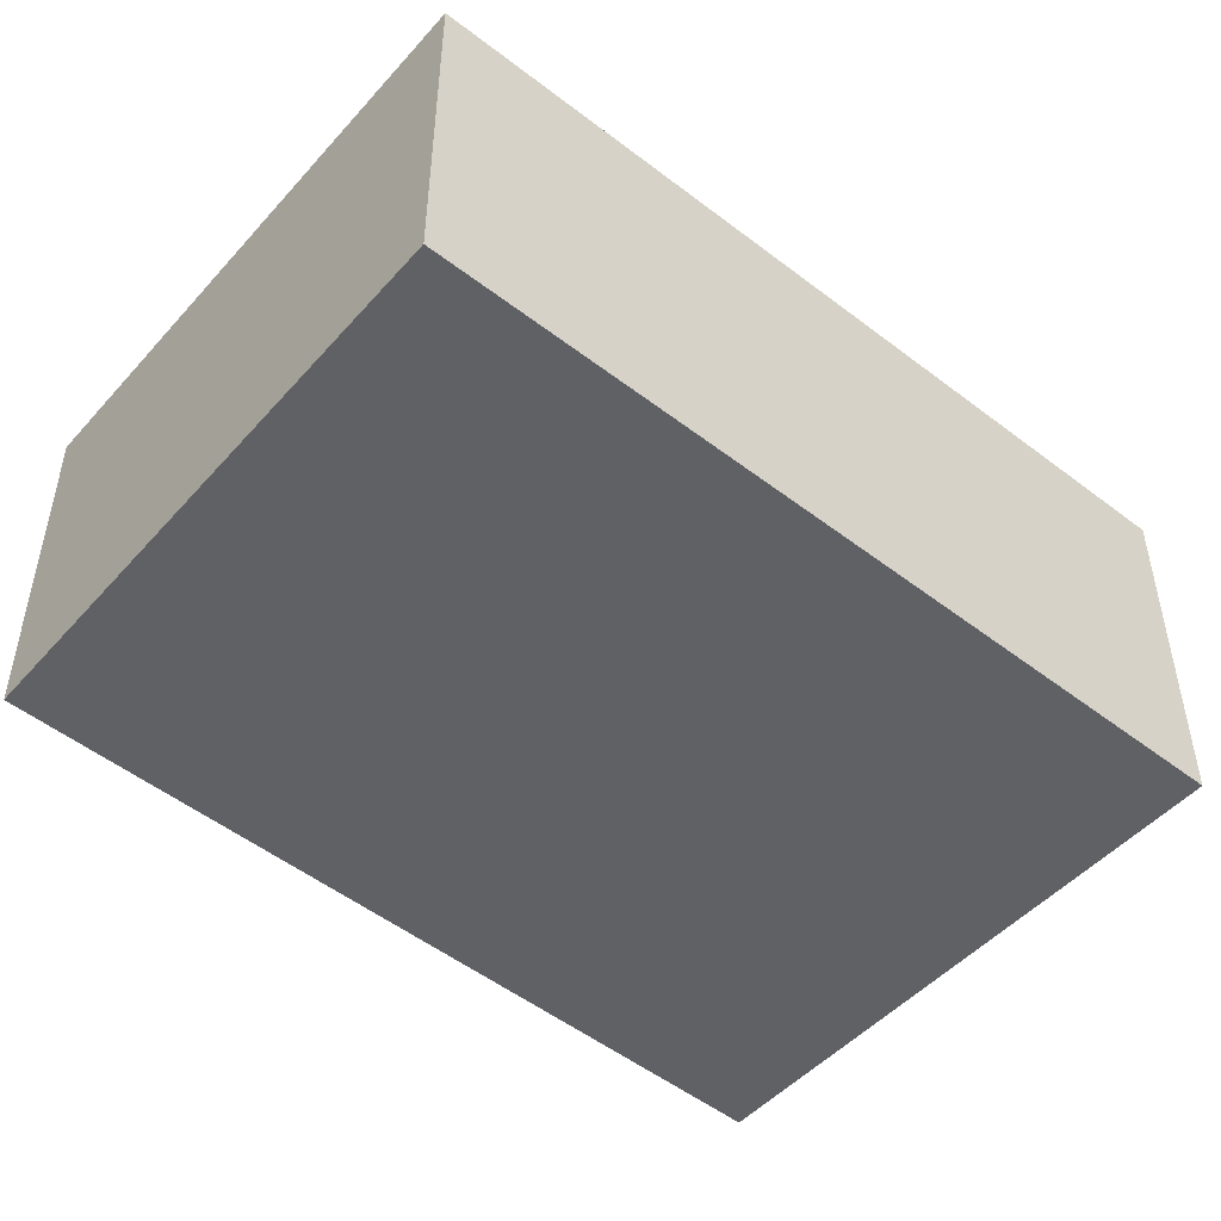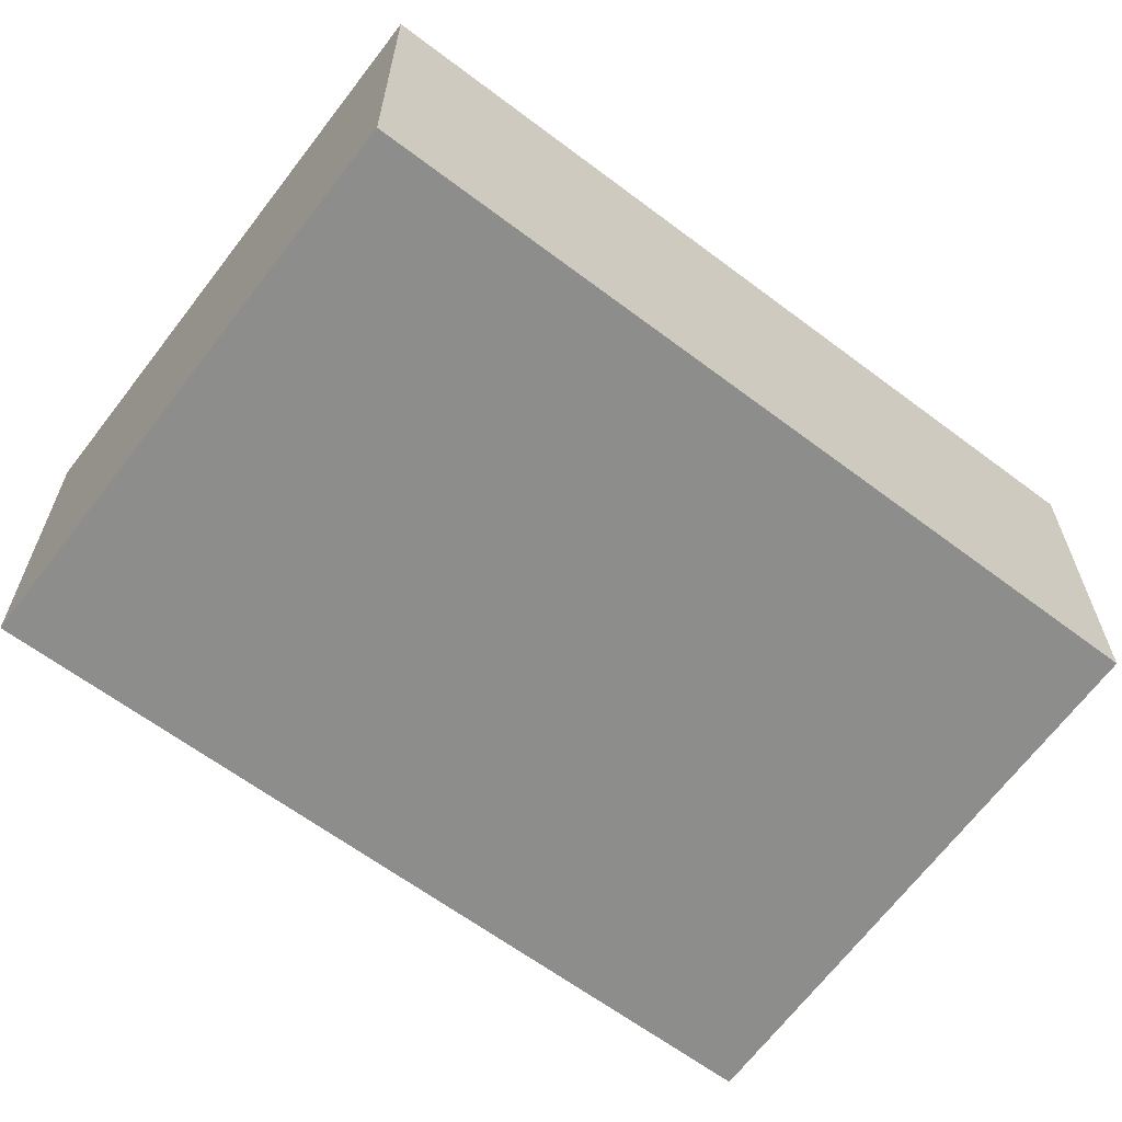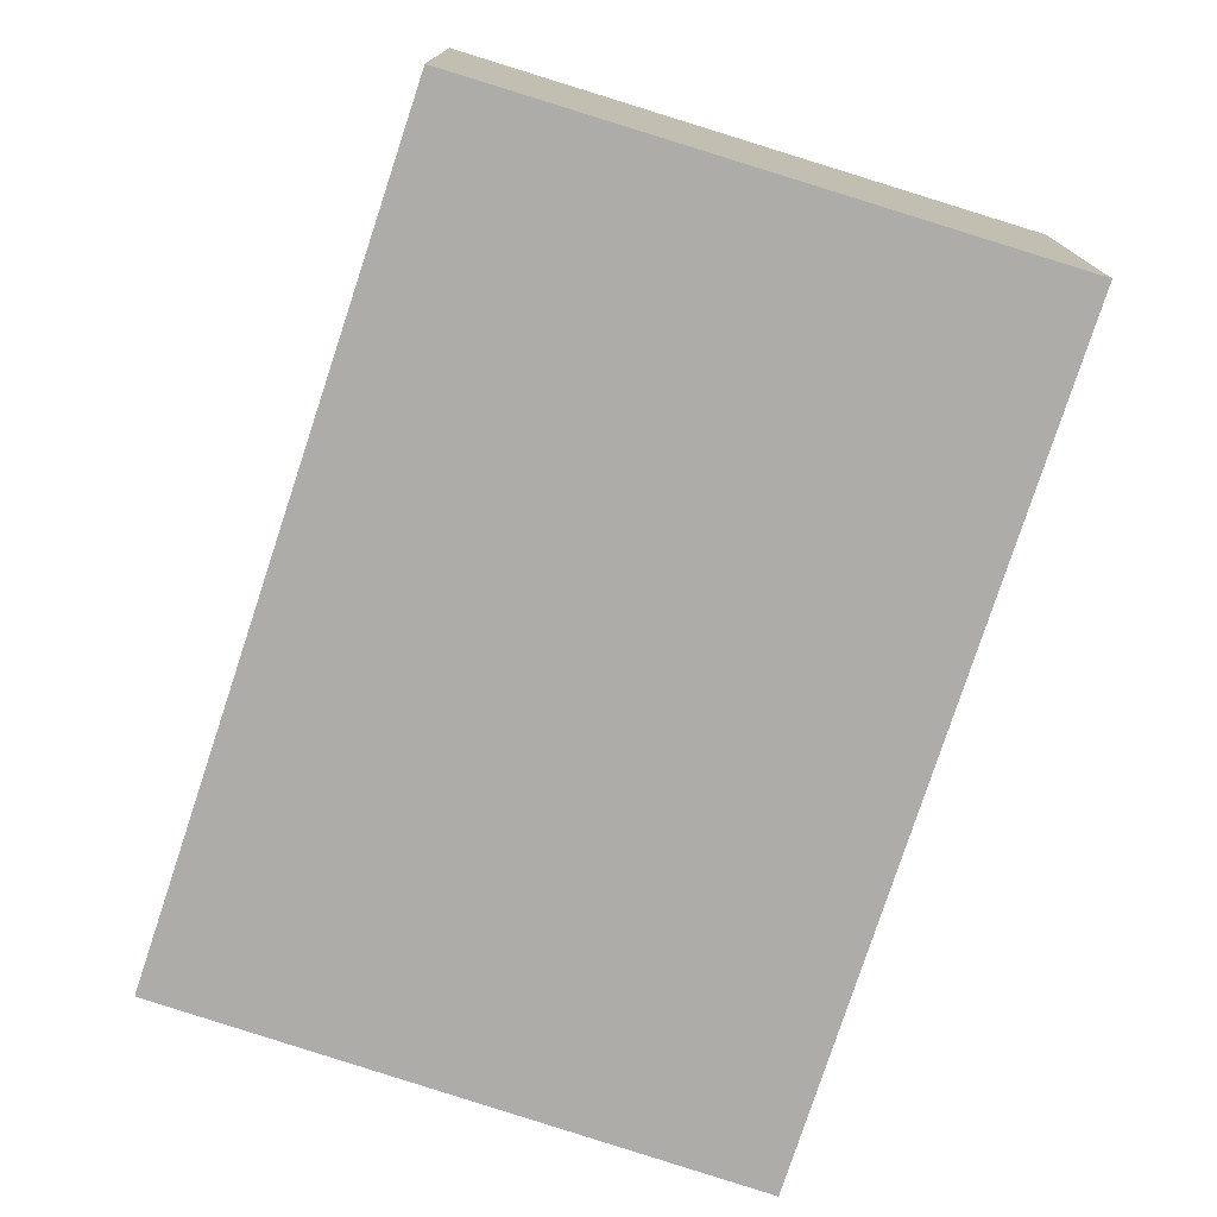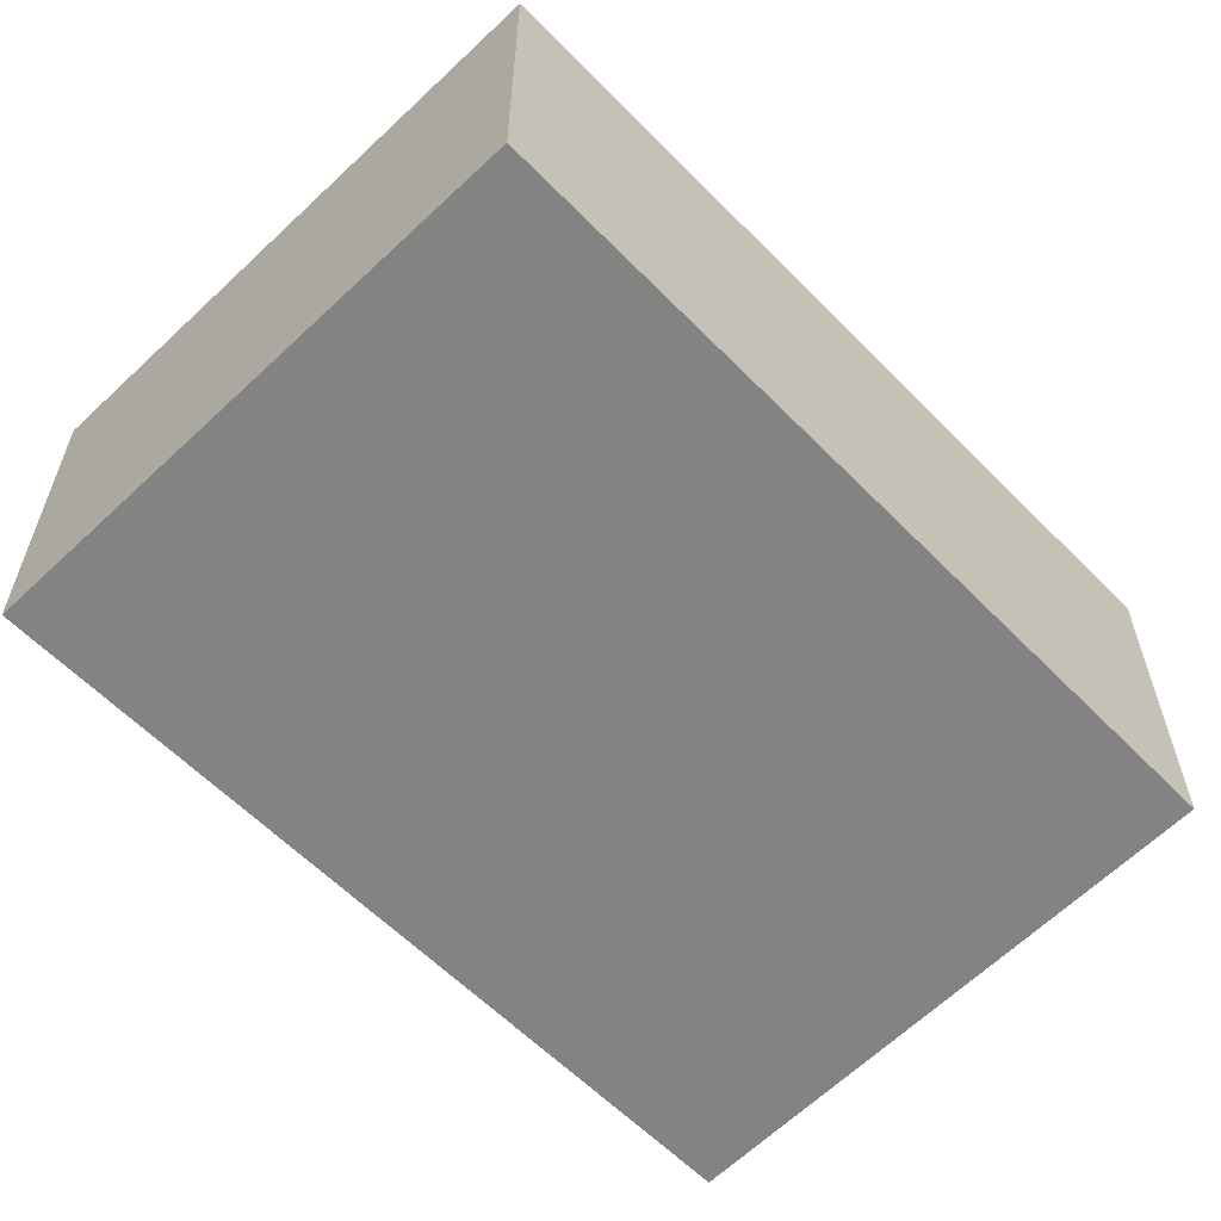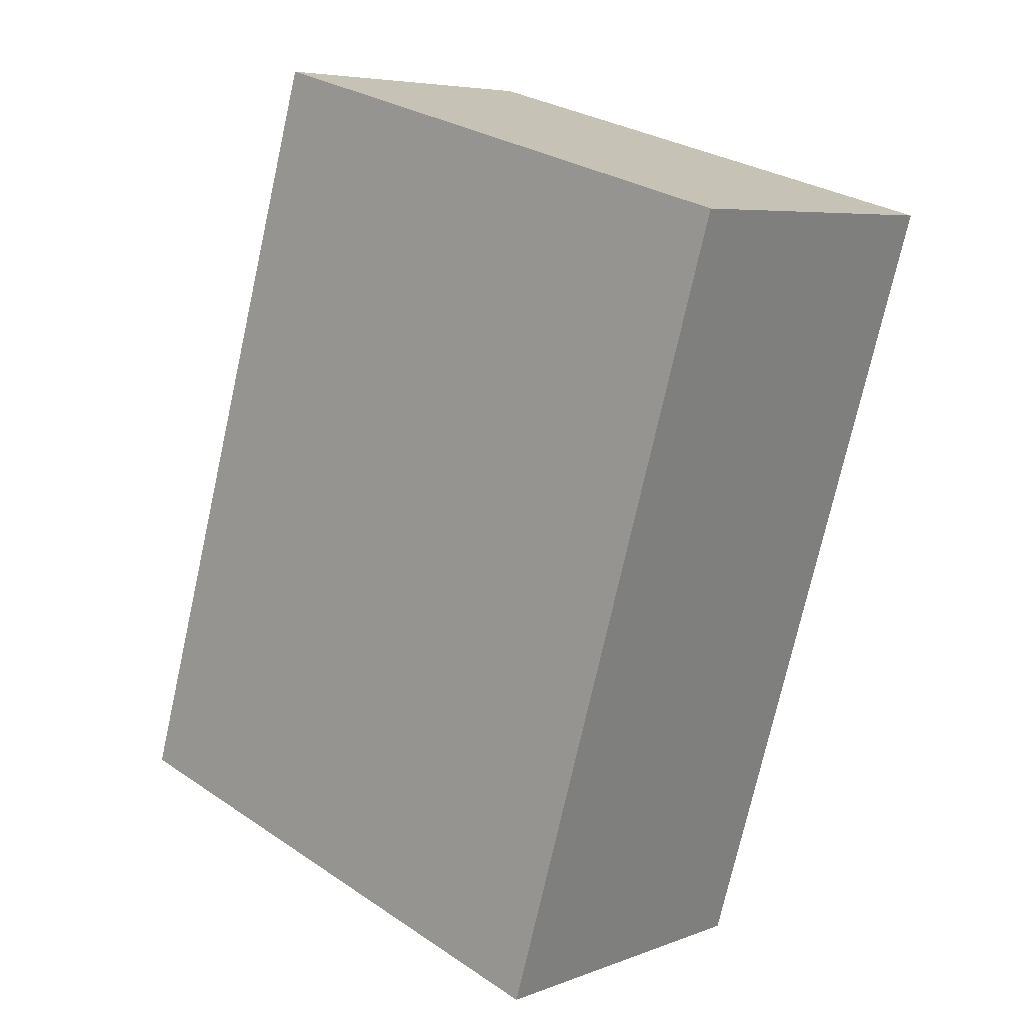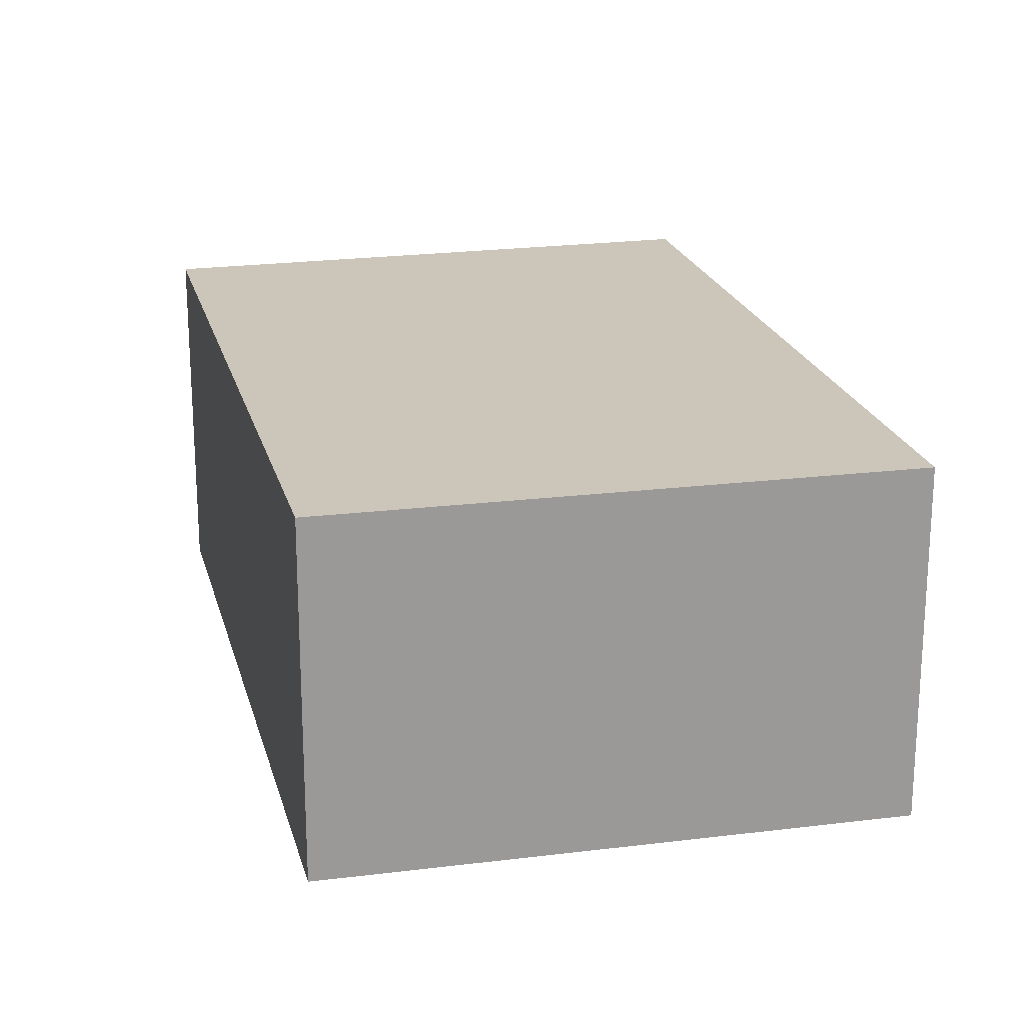
<metadata>
{"format":"obj","ext":"obj","renderer":"f3d","projection":"perspective","resolution":1024,"background":"white","views":[{"elev":-50.1,"azim":66.2,"up":"+Y"},{"elev":-64.5,"azim":-110.3,"up":"+Y"},{"elev":-76.7,"azim":-1.4,"up":"+Y"},{"elev":-61.0,"azim":-119.0,"up":"+Y"},{"elev":6.1,"azim":41.2,"up":"+Z"},{"elev":21.0,"azim":3.2,"up":"+Y"}]}
</metadata>
<code>
v  2.381 1.5 -0.732
v  1.028 1.5 3.372
v  3.397 1.5 2.704
v  0 1.5 9.185e-17
v  3.397 -1.656e-16 2.704
v  2.381 4.482e-17 -0.732
v  0 0 0
v  1.028 -2.065e-16 3.372
g defaultobject
f 1 2 3
f 2 1 4
f 5 1 3
f 1 5 6
f 6 4 1
f 4 6 7
f 7 2 4
f 2 7 8
f 8 3 2
f 3 8 5
f 8 6 5
f 6 8 7

</code>
